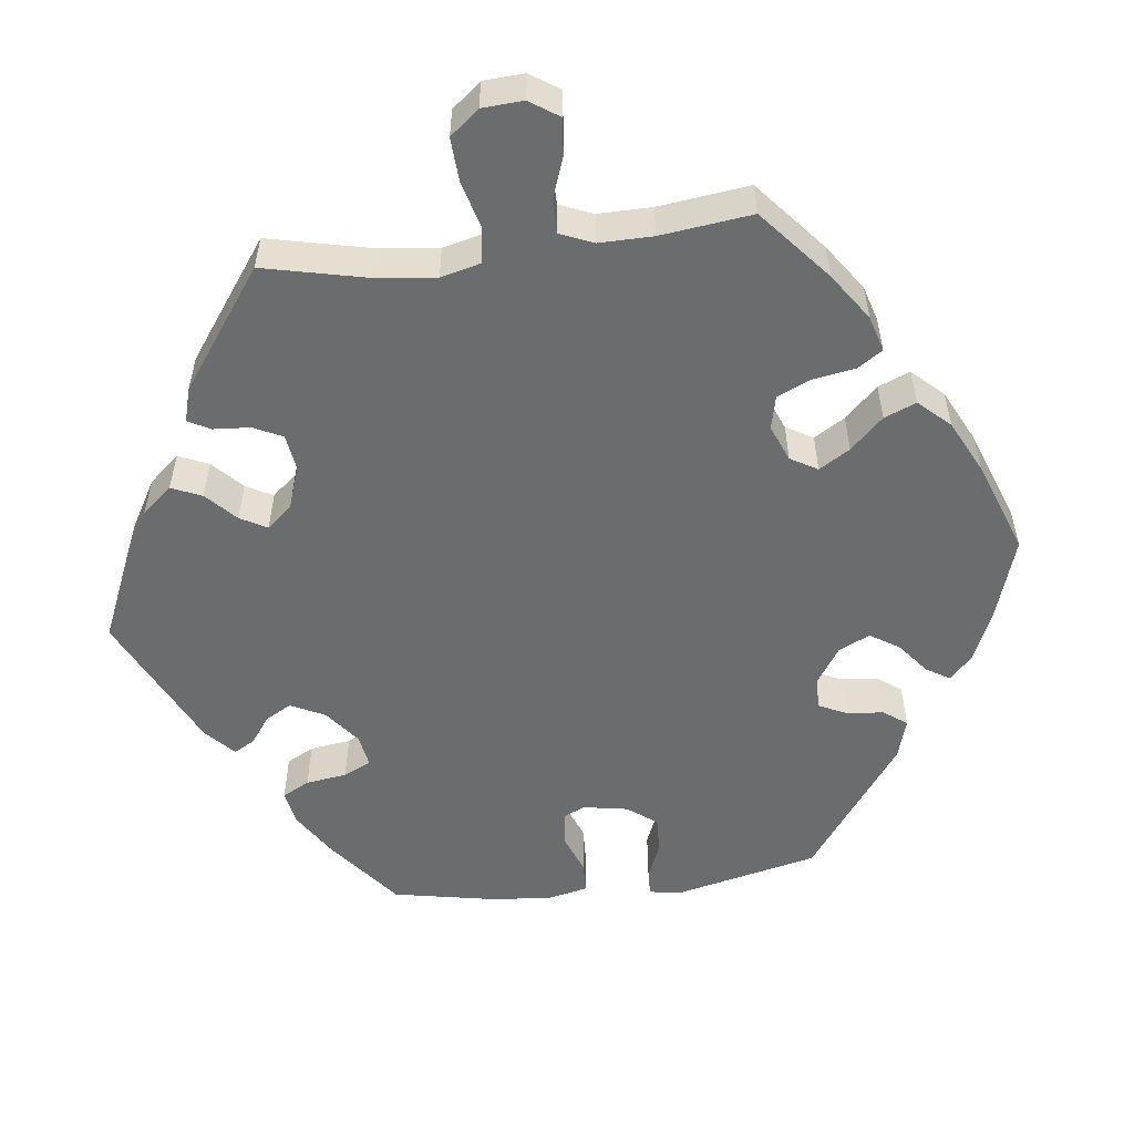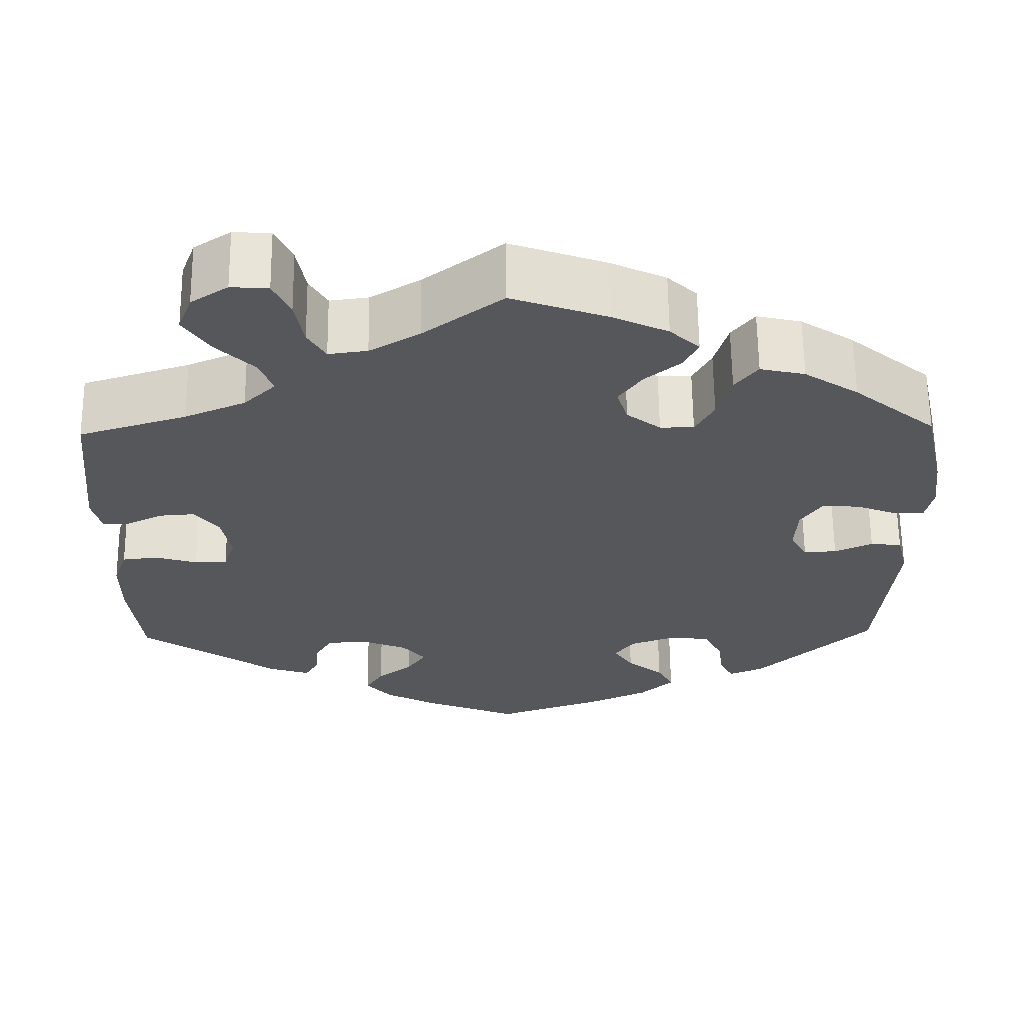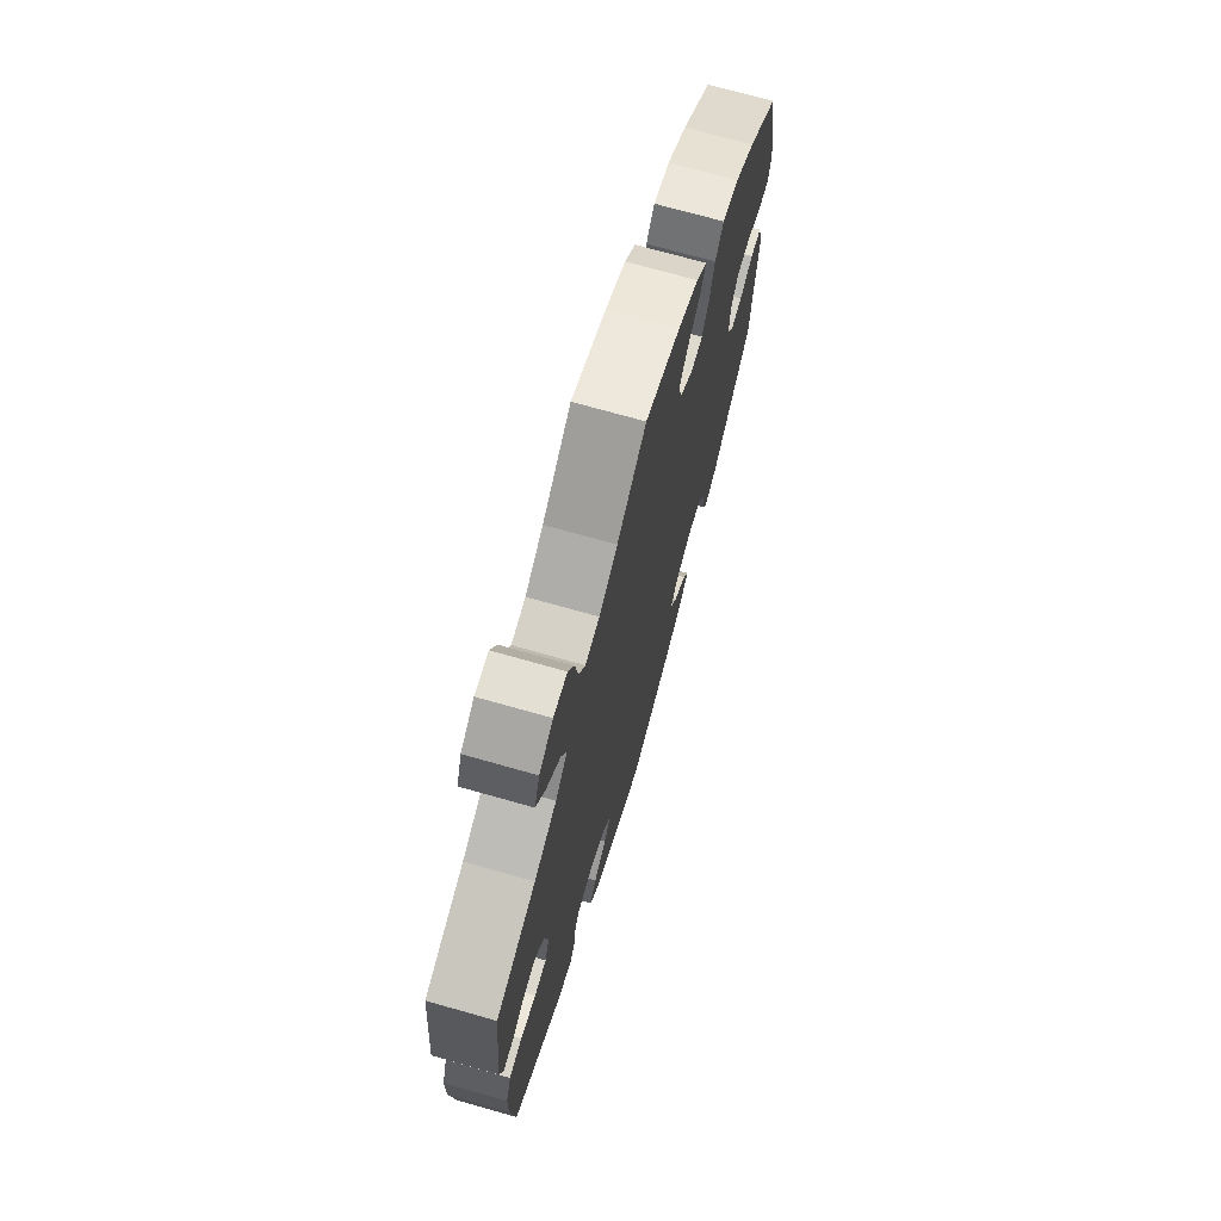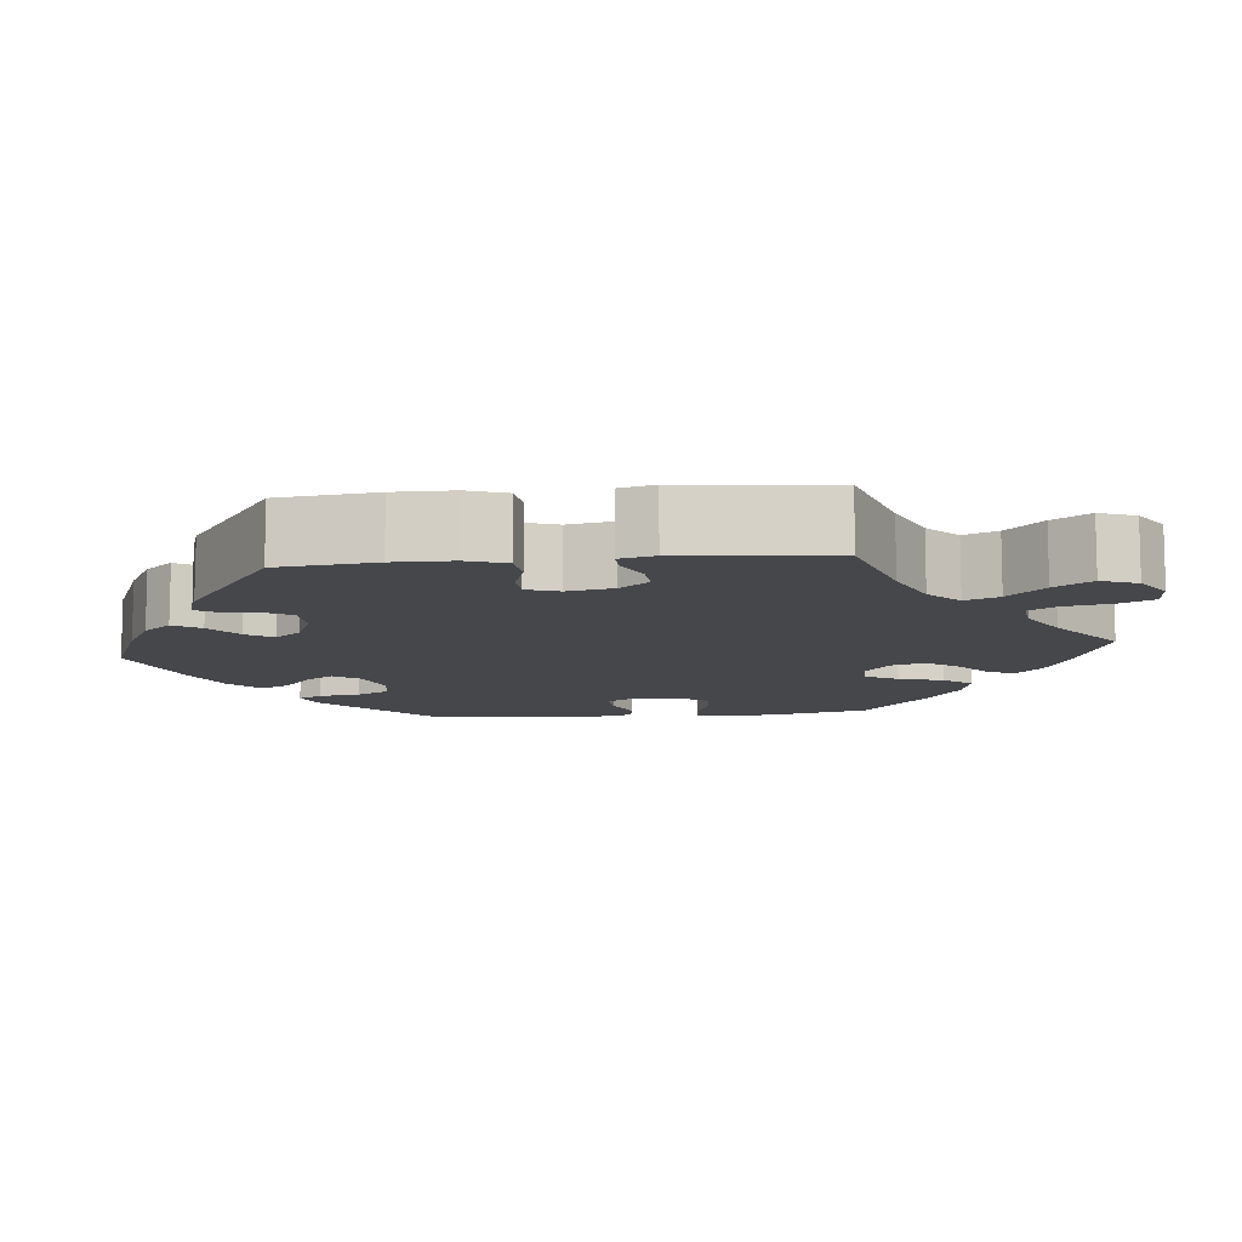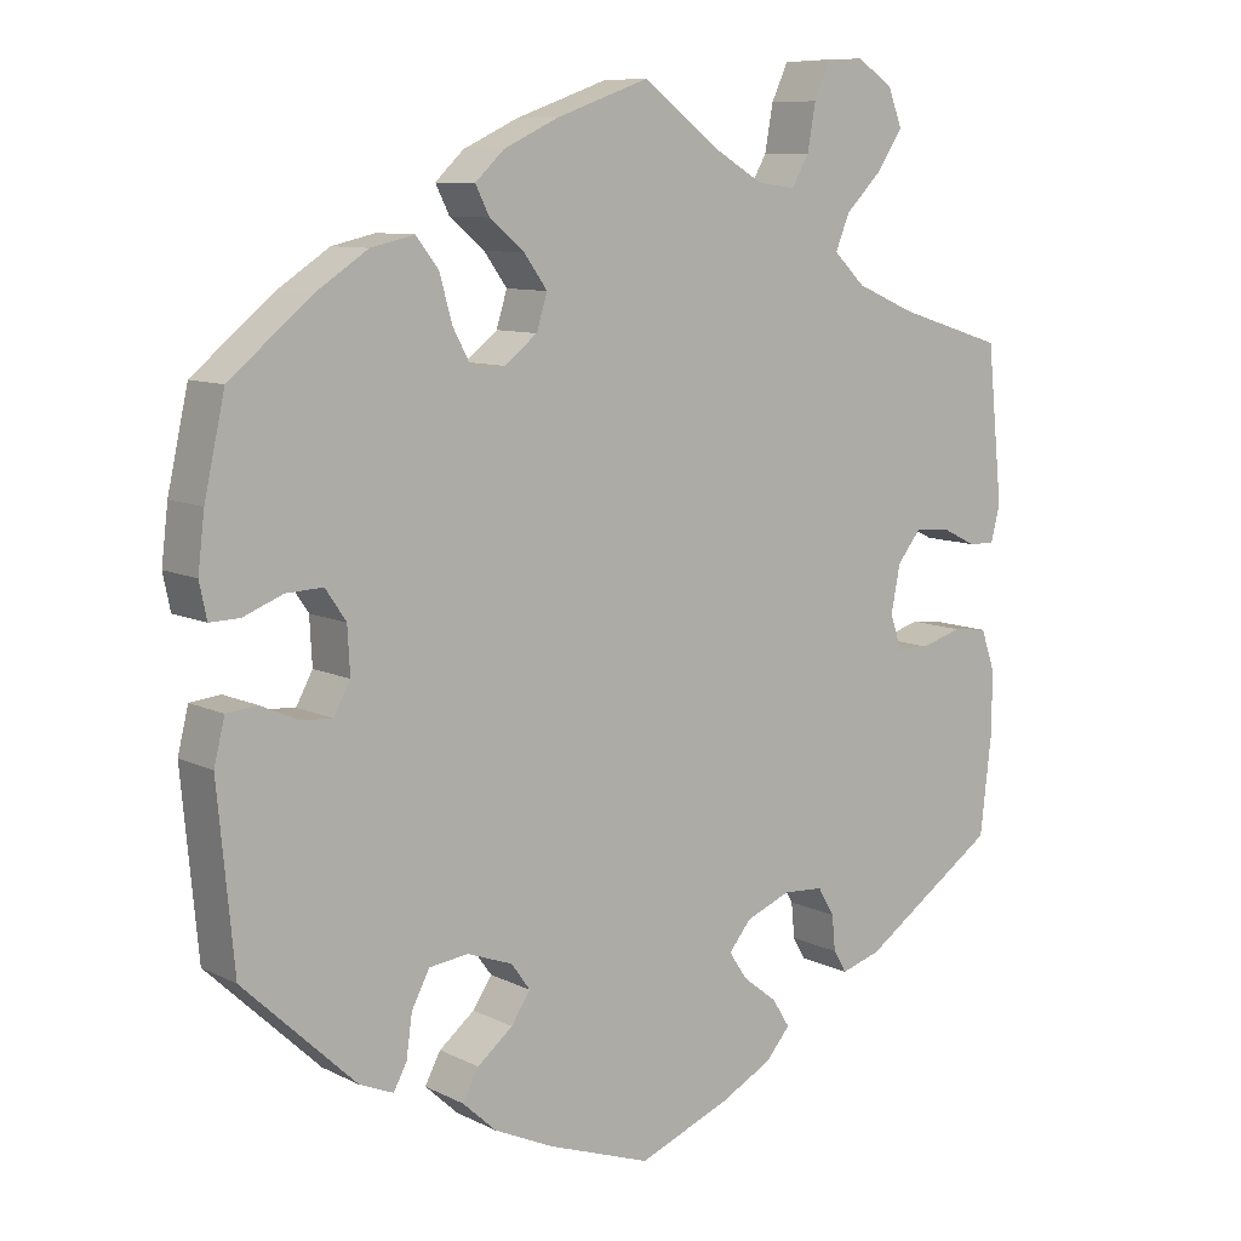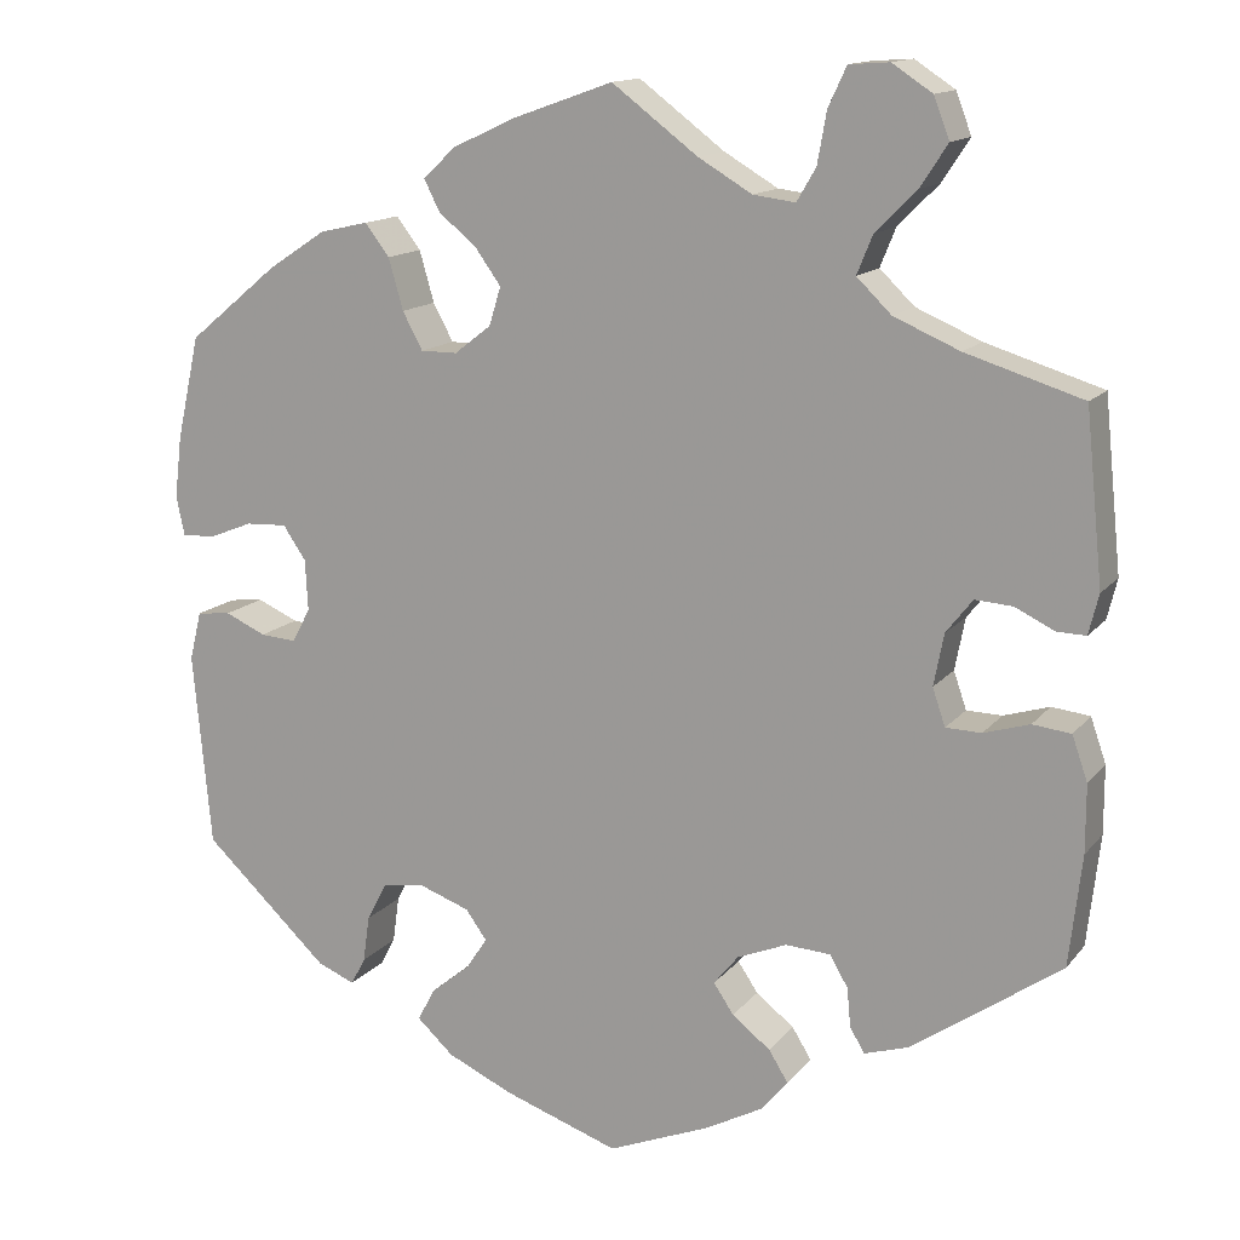
<metadata>
{"format":"obj","ext":"obj","renderer":"f3d","projection":"perspective","resolution":1024,"background":"white","views":[{"elev":-53.6,"azim":-23.1,"up":"+Y"},{"elev":62.6,"azim":-0.6,"up":"+Z"},{"elev":71.1,"azim":-74.1,"up":"+Z"},{"elev":-10.5,"azim":-84.4,"up":"+Y"},{"elev":9.2,"azim":142.3,"up":"+Z"},{"elev":14.0,"azim":-155.9,"up":"+Z"}]}
</metadata>
<code>
v 0.525 0.07 0.176
v 0.533 0.07 0.109
v 0.524 0.07 0.066
v 0.488 0.07 0.067
v 0.44 0.07 0.086
v 0.395 0.07 0.088
v 0.37 0.07 0.051
v 0.367 0.07 -0.005
v 0.387 0.07 -0.042
v 0.426 0.07 -0.039
v 0.471 0.07 -0.019
v 0.508 0.07 -0.023
v 0.521 0.07 -0.076
v 0.501 0.07 -0.289
v 0.364 0.07 -0.418
v 0.323 0.07 -0.435
v 0.307 0.07 -0.405
v 0.3 0.07 -0.354
v 0.278 0.07 -0.312
v 0.231 0.07 -0.306
v 0.176 0.07 -0.326
v 0.153 0.07 -0.358
v 0.176 0.07 -0.393
v 0.219 0.07 -0.428
v 0.238 0.07 -0.464
v 0.198 0.07 -0.501
v 0.126 0.07 -0.534
v 0 0.07 -0.578
v -0.112 0.07 -0.533
v -0.174 0.07 -0.5
v -0.204 0.07 -0.465
v -0.183 0.07 -0.431
v -0.141 0.07 -0.398
v -0.119 0.07 -0.365
v -0.146 0.07 -0.332
v -0.2 0.07 -0.31
v -0.249 0.07 -0.313
v -0.269 0.07 -0.347
v -0.273 0.07 -0.39
v -0.289 0.07 -0.417
v -0.337 0.07 -0.402
v -0.501 0.07 -0.289
v -0.515 0.07 -0.167
v -0.515 0.07 -0.093
v -0.498 0.07 -0.044
v -0.456 0.07 -0.039
v -0.406 0.07 -0.054
v -0.367 0.07 -0.053
v -0.353 0.07 -0.012
v -0.364 0.07 0.045
v -0.393 0.07 0.082
v -0.434 0.07 0.079
v -0.477 0.07 0.058
v -0.509 0.07 0.057
v -0.52 0.07 0.101
v -0.501 0.07 0.288
v -0.373 0.07 0.328
v -0.301 0.07 0.359
v -0.263 0.07 0.396
v -0.28 0.07 0.438
v -0.325 0.07 0.483
v -0.355 0.07 0.529
v -0.338 0.07 0.574
v -0.294 0.07 0.603
v -0.25 0.07 0.6
v -0.23 0.07 0.557
v -0.22 0.07 0.501
v -0.199 0.07 0.465
v -0.153 0.07 0.471
v -0.094 0.07 0.506
v 0 0.07 0.577
v 0.113 0.07 0.537
v 0.179 0.07 0.506
v 0.214 0.07 0.473
v 0.197 0.07 0.439
v 0.155 0.07 0.404
v 0.127 0.07 0.365
v 0.14 0.07 0.323
v 0.18 0.07 0.292
v 0.22 0.07 0.292
v 0.242 0.07 0.333
v 0.258 0.07 0.389
v 0.285 0.07 0.424
v 0.338 0.07 0.412
v 0.402 0.07 0.37
v 0.5 0.07 0.289
v 0.525 0 0.176
v 0.533 0 0.109
v 0.524 0 0.066
v 0.488 0 0.067
v 0.44 0 0.086
v 0.395 0 0.088
v 0.37 0 0.051
v 0.367 0 -0.005
v 0.387 0 -0.042
v 0.426 0 -0.039
v 0.471 0 -0.019
v 0.508 0 -0.023
v 0.521 0 -0.076
v 0.501 0 -0.289
v 0.364 0 -0.418
v 0.323 0 -0.435
v 0.307 0 -0.405
v 0.3 0 -0.354
v 0.278 0 -0.312
v 0.231 0 -0.306
v 0.176 0 -0.326
v 0.153 0 -0.358
v 0.176 0 -0.393
v 0.219 0 -0.428
v 0.238 0 -0.464
v 0.198 0 -0.501
v 0.126 0 -0.534
v 0 0 -0.578
v -0.112 0 -0.533
v -0.174 0 -0.5
v -0.204 0 -0.465
v -0.183 0 -0.431
v -0.141 0 -0.398
v -0.119 0 -0.365
v -0.146 0 -0.332
v -0.2 0 -0.31
v -0.249 0 -0.313
v -0.269 0 -0.347
v -0.273 0 -0.39
v -0.289 0 -0.417
v -0.337 0 -0.402
v -0.501 0 -0.289
v -0.515 0 -0.167
v -0.515 0 -0.093
v -0.498 0 -0.044
v -0.456 0 -0.039
v -0.406 0 -0.054
v -0.367 0 -0.053
v -0.353 0 -0.012
v -0.364 0 0.045
v -0.393 0 0.082
v -0.434 0 0.079
v -0.477 0 0.058
v -0.509 0 0.057
v -0.52 0 0.101
v -0.501 0 0.288
v -0.373 0 0.328
v -0.301 0 0.359
v -0.263 0 0.396
v -0.28 0 0.438
v -0.325 0 0.483
v -0.355 0 0.529
v -0.338 0 0.574
v -0.294 0 0.603
v -0.25 0 0.6
v -0.23 0 0.557
v -0.22 0 0.501
v -0.199 0 0.465
v -0.153 0 0.471
v -0.094 0 0.506
v 0 0 0.577
v 0.113 0 0.537
v 0.179 0 0.506
v 0.214 0 0.473
v 0.197 0 0.439
v 0.155 0 0.404
v 0.127 0 0.365
v 0.14 0 0.323
v 0.18 0 0.292
v 0.22 0 0.292
v 0.242 0 0.333
v 0.258 0 0.389
v 0.285 0 0.424
v 0.338 0 0.412
v 0.402 0 0.37
v 0.5 0 0.289
f 81 82 83 84
f 80 81 84 85
f 73 74 75 76
f 73 76 77
f 70 71 72 73
f 69 70 73 77
f 68 69 77 78
f 64 65 66 67
f 64 67 68
f 63 64 68
f 60 61 62 63
f 60 63 68
f 59 60 68 78
f 54 55 56 57
f 52 53 54 57
f 51 52 57 58
f 50 51 58 59
f 44 45 46 47
f 44 47 48
f 43 44 48
f 42 43 48
f 41 42 48
f 38 39 40 41
f 37 38 41 48
f 36 37 48 49
f 30 31 32 33
f 30 33 34
f 29 30 34
f 28 29 34
f 27 28 34
f 26 27 34 35
f 23 24 25 26
f 22 23 26 35
f 15 16 17 18
f 15 18 19
f 14 15 19
f 13 14 19 20
f 10 11 12 13
f 9 10 13 20
f 2 3 4 5
f 2 5 6
f 1 2 6
f 80 85 86 1
f 50 59 78 79
f 21 22 35 36
f 8 9 20 21
f 7 8 21 36
f 6 7 36 49
f 49 50 79 80
f 1 6 49 80
f 170 169 168 167
f 171 170 167 166
f 162 161 160 159
f 163 162 159
f 159 158 157 156
f 163 159 156 155
f 164 163 155 154
f 153 152 151 150
f 154 153 150
f 154 150 149
f 149 148 147 146
f 154 149 146
f 164 154 146 145
f 143 142 141 140
f 143 140 139 138
f 144 143 138 137
f 145 144 137 136
f 133 132 131 130
f 134 133 130
f 134 130 129
f 134 129 128
f 134 128 127
f 127 126 125 124
f 134 127 124 123
f 135 134 123 122
f 119 118 117 116
f 120 119 116
f 120 116 115
f 120 115 114
f 120 114 113
f 121 120 113 112
f 112 111 110 109
f 121 112 109 108
f 104 103 102 101
f 105 104 101
f 105 101 100
f 106 105 100 99
f 99 98 97 96
f 106 99 96 95
f 91 90 89 88
f 92 91 88
f 92 88 87
f 87 172 171 166
f 165 164 145 136
f 122 121 108 107
f 107 106 95 94
f 122 107 94 93
f 135 122 93 92
f 166 165 136 135
f 166 135 92 87
f 1 87 88 2
f 2 88 89 3
f 3 89 90 4
f 4 90 91 5
f 5 91 92 6
f 6 92 93 7
f 7 93 94 8
f 8 94 95 9
f 9 95 96 10
f 10 96 97 11
f 11 97 98 12
f 12 98 99 13
f 13 99 100 14
f 14 100 101 15
f 15 101 102 16
f 16 102 103 17
f 17 103 104 18
f 18 104 105 19
f 19 105 106 20
f 20 106 107 21
f 21 107 108 22
f 22 108 109 23
f 23 109 110 24
f 24 110 111 25
f 25 111 112 26
f 26 112 113 27
f 27 113 114 28
f 28 114 115 29
f 29 115 116 30
f 30 116 117 31
f 31 117 118 32
f 32 118 119 33
f 33 119 120 34
f 34 120 121 35
f 35 121 122 36
f 36 122 123 37
f 37 123 124 38
f 38 124 125 39
f 39 125 126 40
f 40 126 127 41
f 41 127 128 42
f 42 128 129 43
f 43 129 130 44
f 44 130 131 45
f 45 131 132 46
f 46 132 133 47
f 47 133 134 48
f 48 134 135 49
f 49 135 136 50
f 50 136 137 51
f 51 137 138 52
f 52 138 139 53
f 53 139 140 54
f 54 140 141 55
f 55 141 142 56
f 56 142 143 57
f 57 143 144 58
f 58 144 145 59
f 59 145 146 60
f 60 146 147 61
f 61 147 148 62
f 62 148 149 63
f 63 149 150 64
f 64 150 151 65
f 65 151 152 66
f 66 152 153 67
f 67 153 154 68
f 68 154 155 69
f 69 155 156 70
f 70 156 157 71
f 71 157 158 72
f 72 158 159 73
f 73 159 160 74
f 74 160 161 75
f 75 161 162 76
f 76 162 163 77
f 77 163 164 78
f 78 164 165 79
f 79 165 166 80
f 80 166 167 81
f 81 167 168 82
f 82 168 169 83
f 83 169 170 84
f 84 170 171 85
f 85 171 172 86
f 86 172 87 1

</code>
